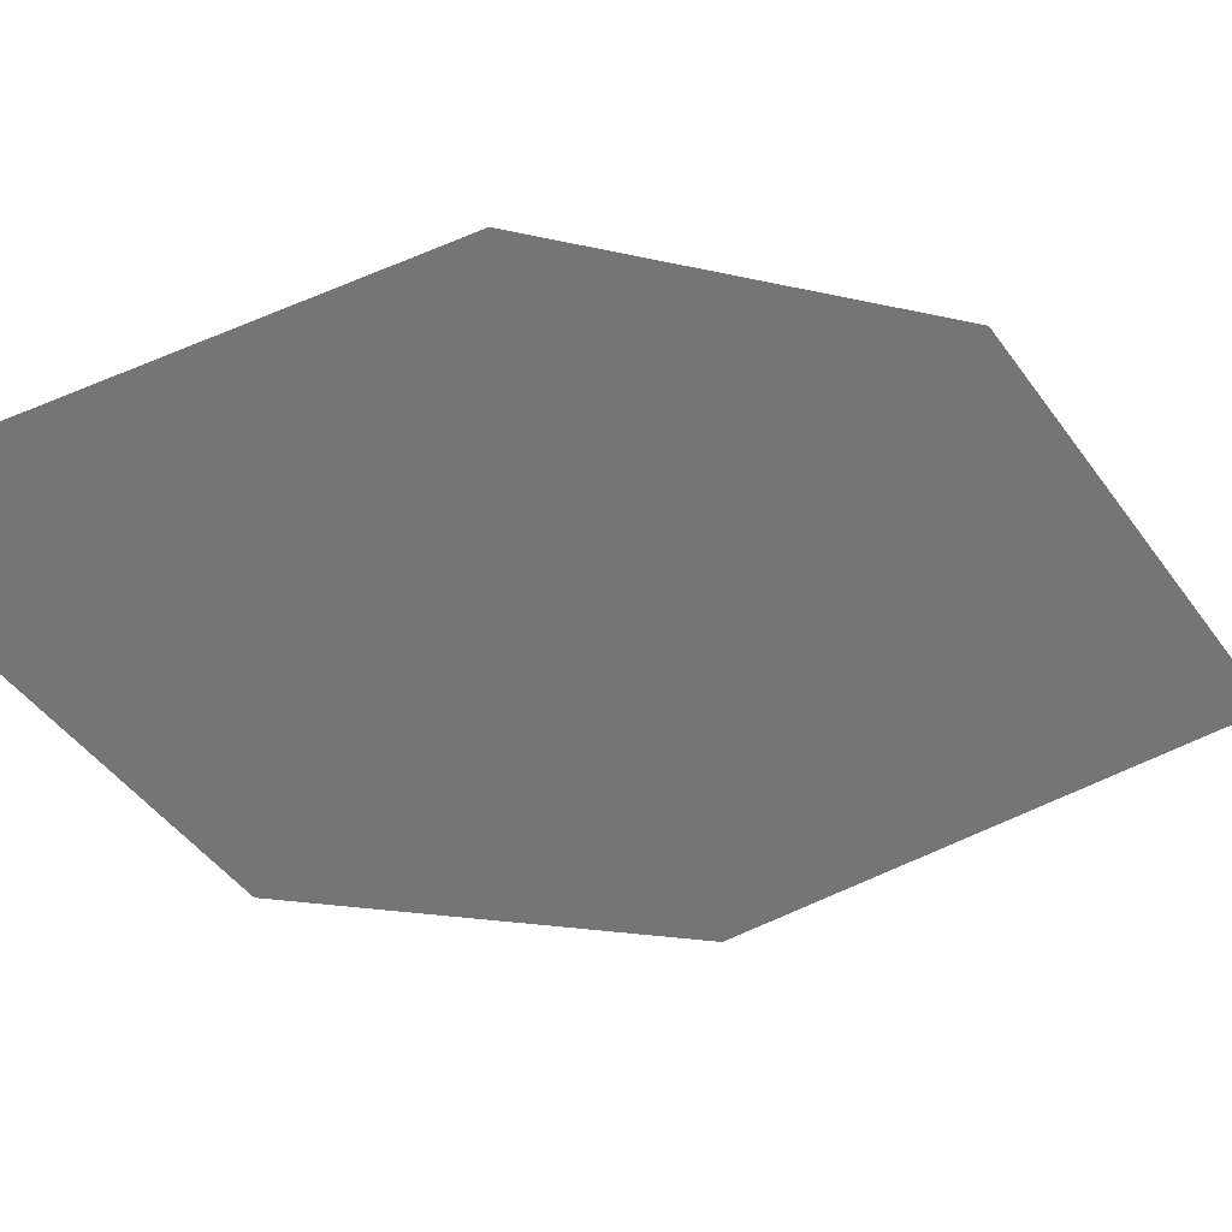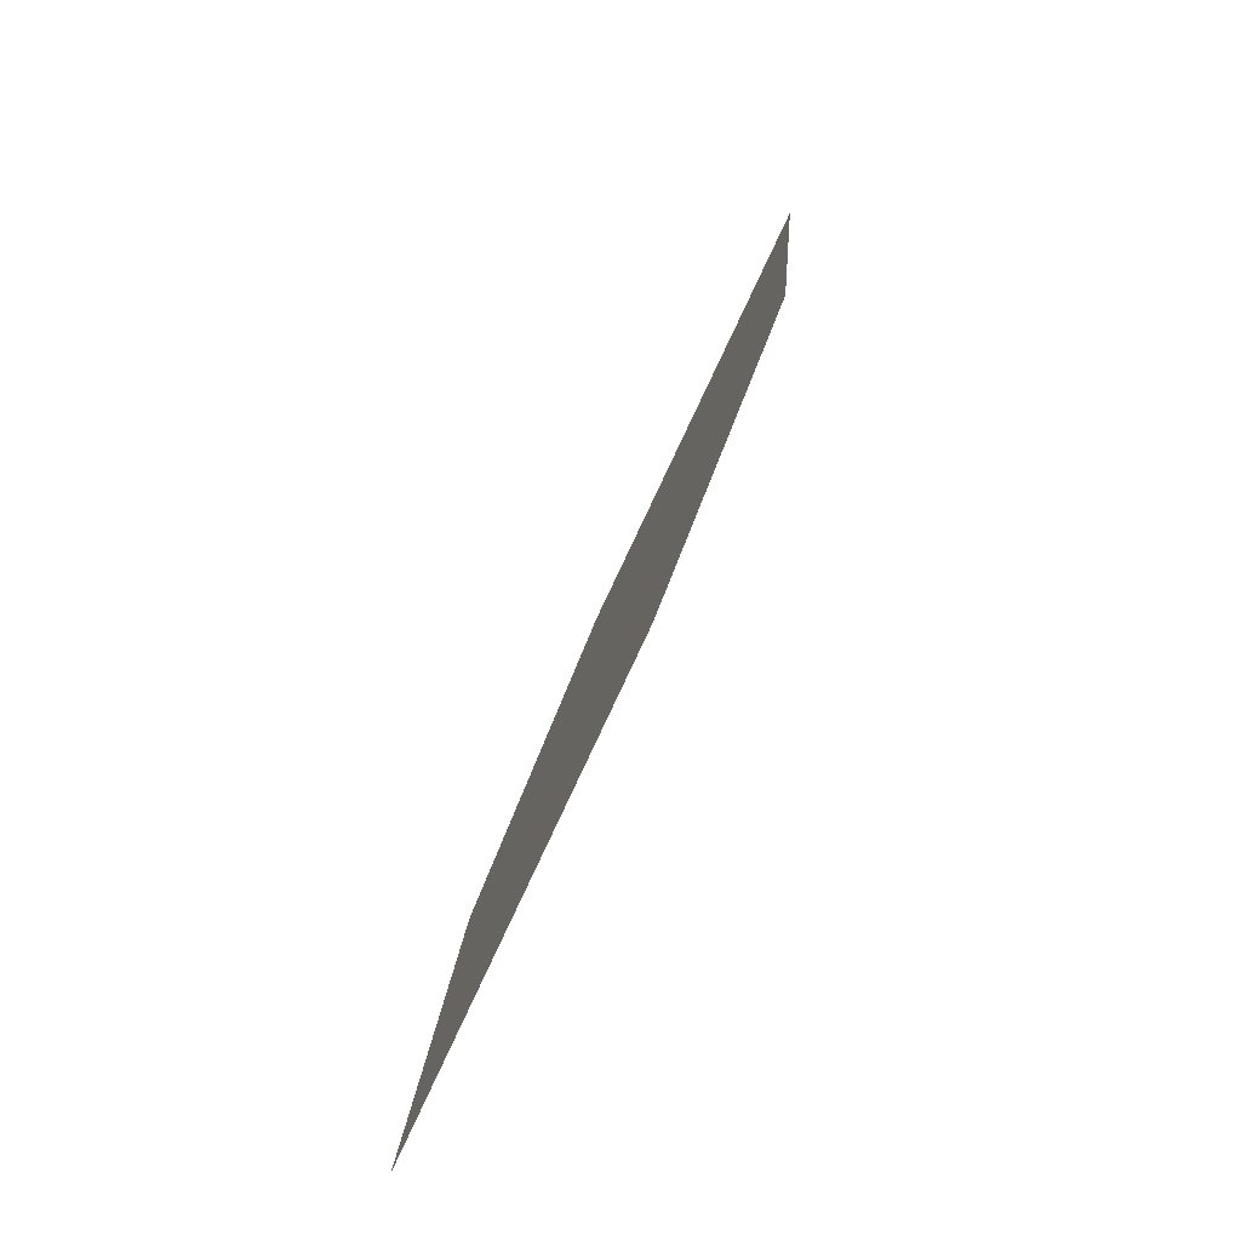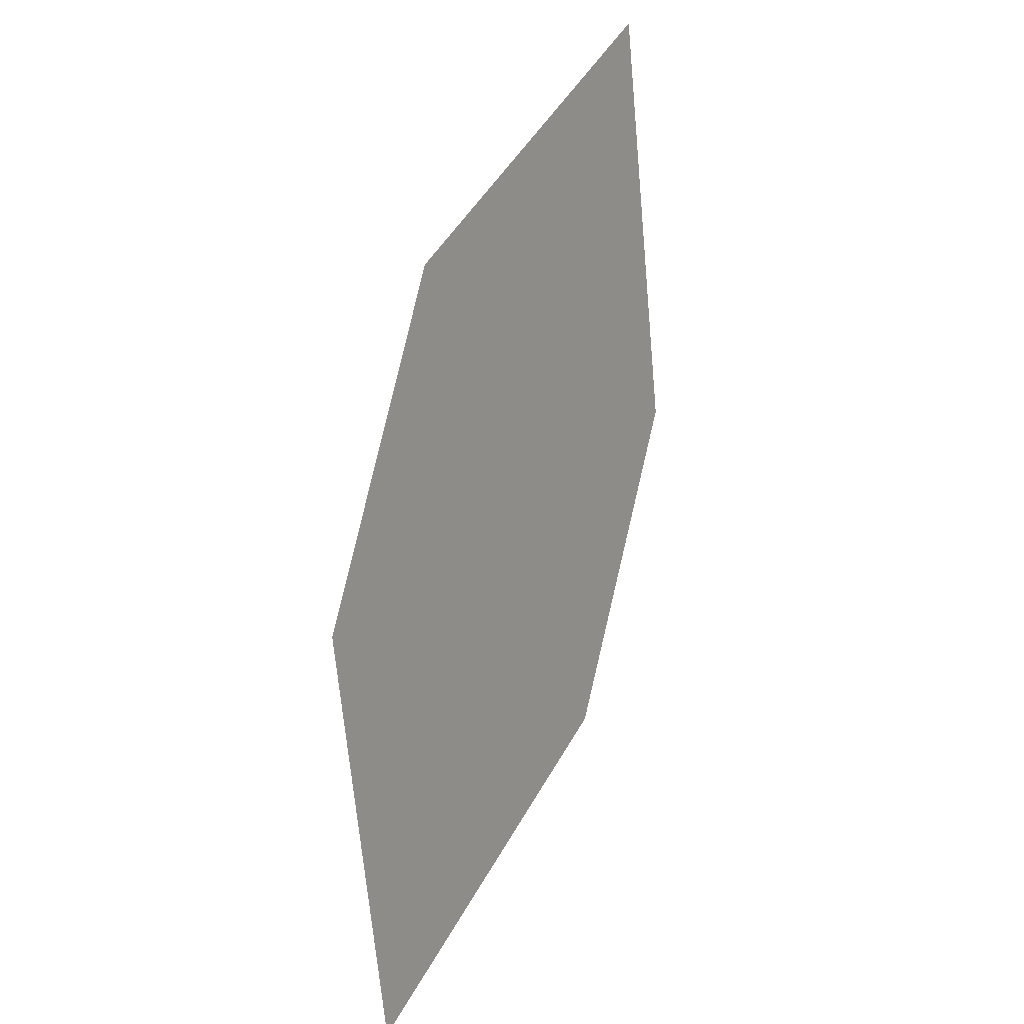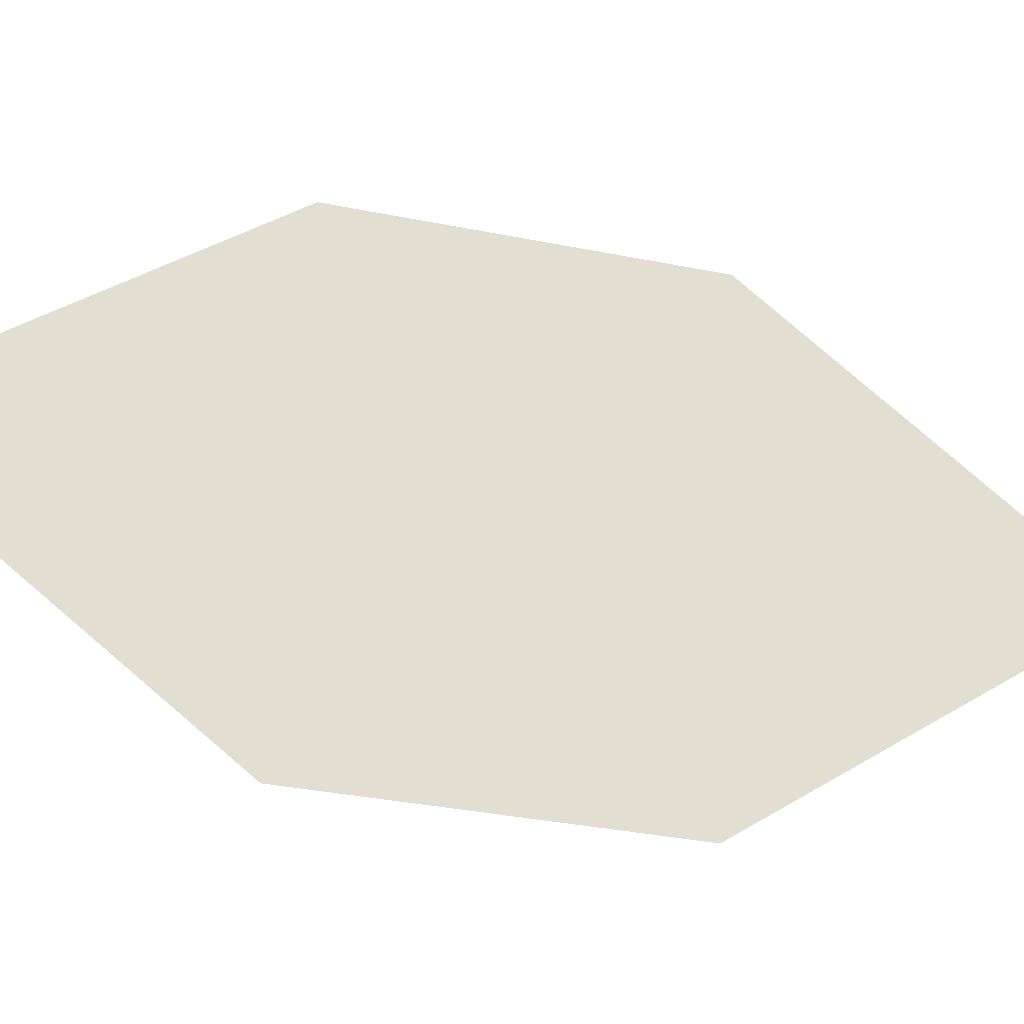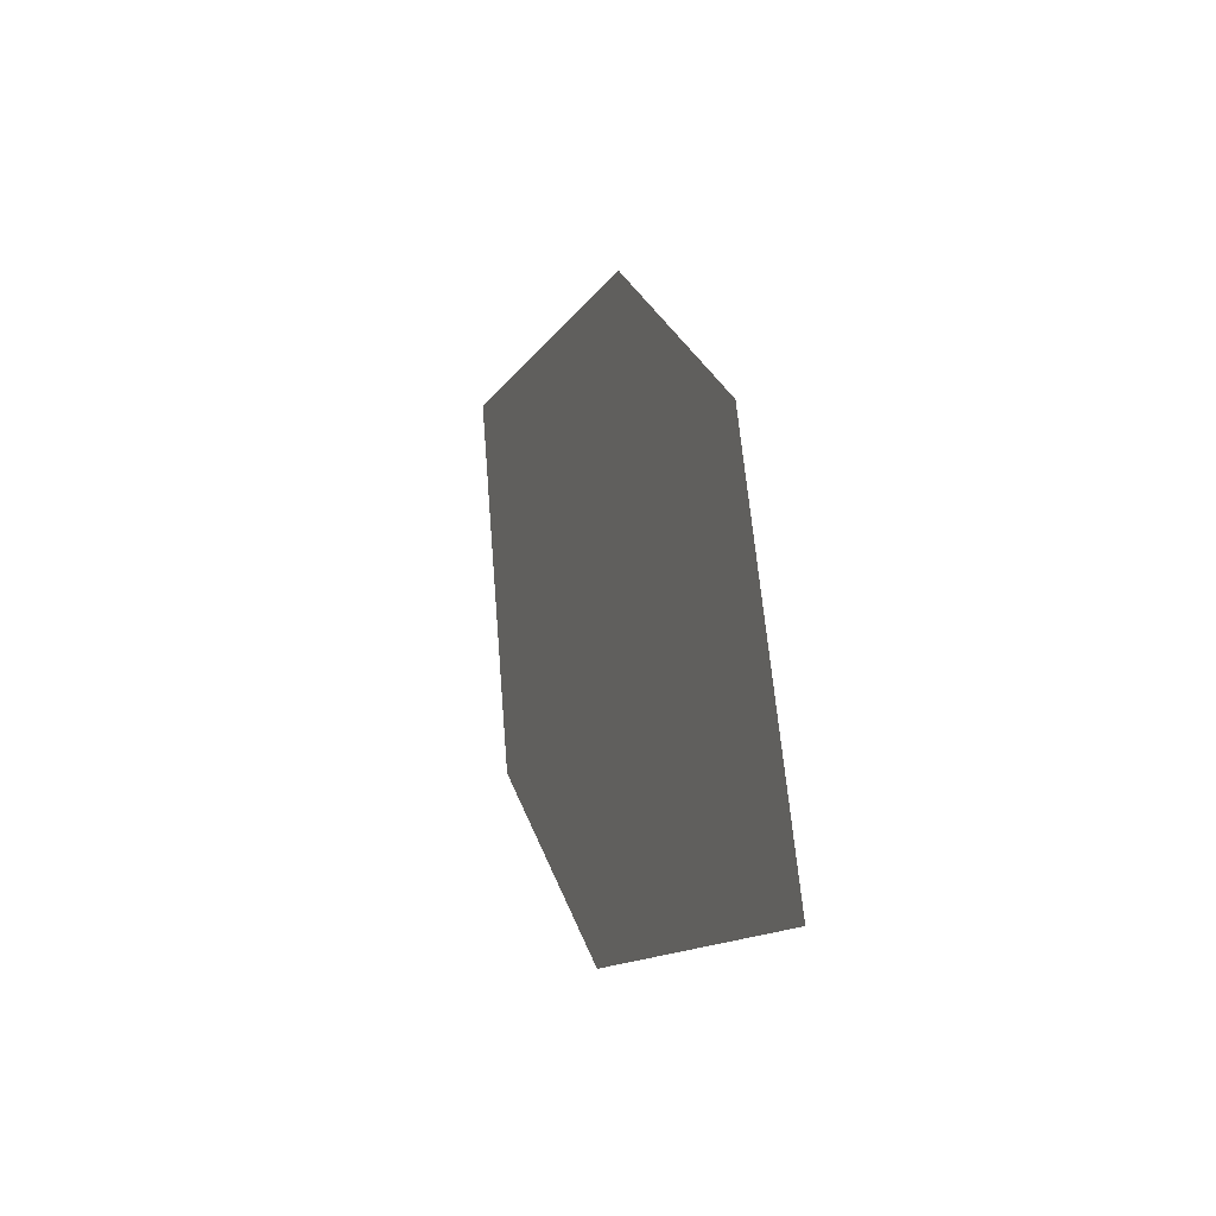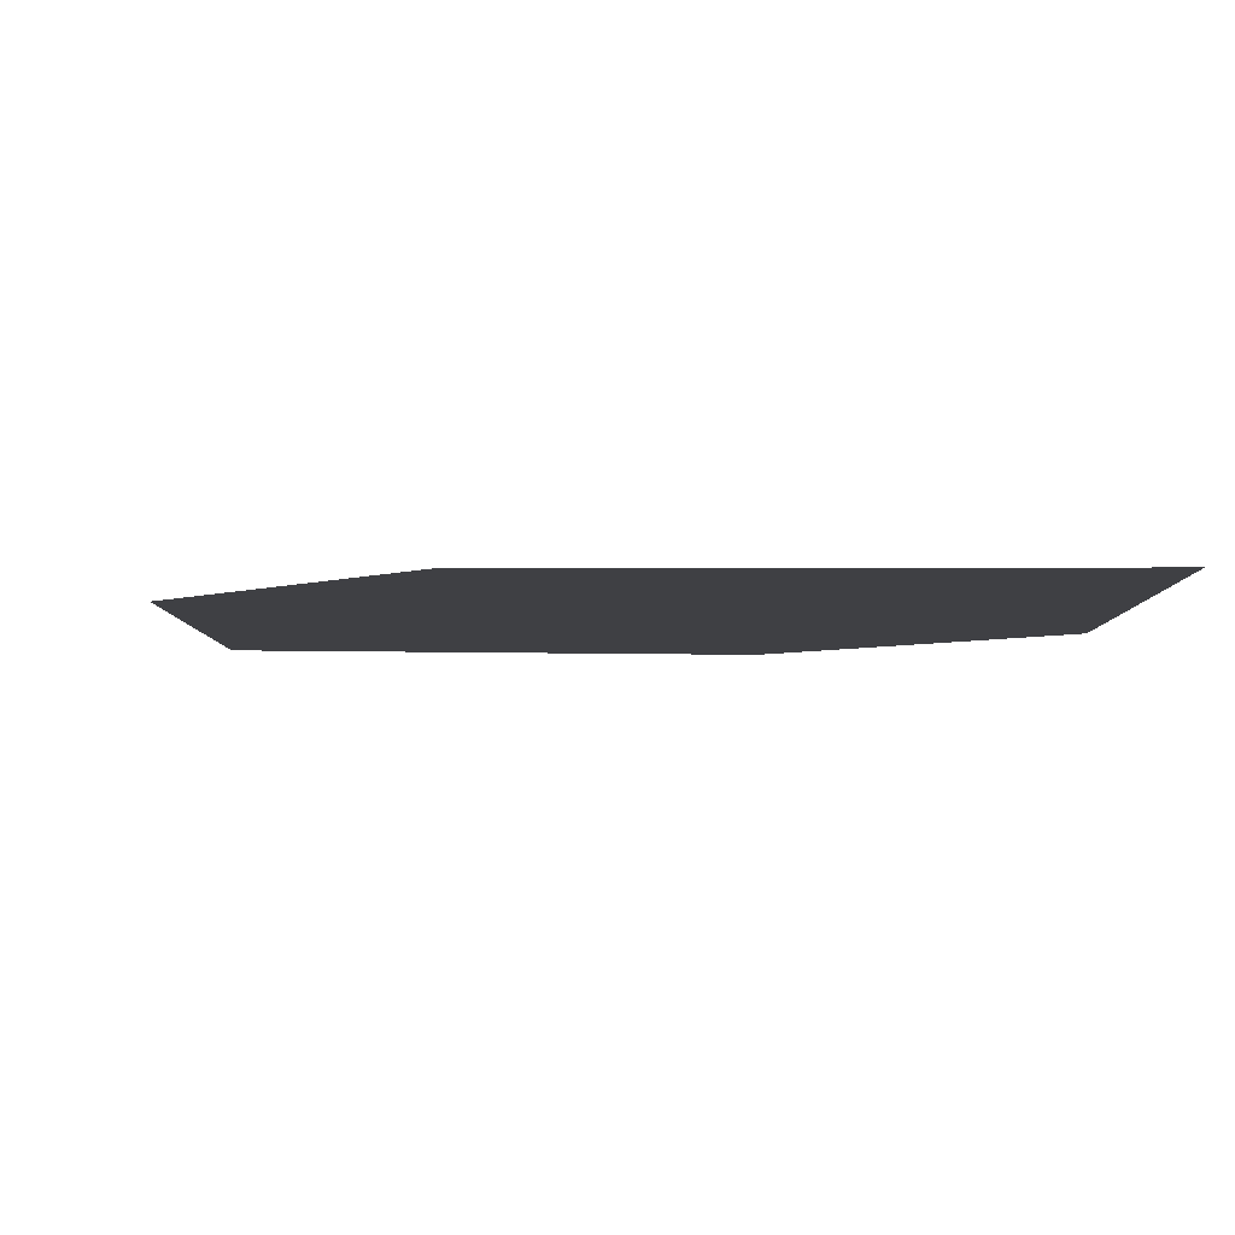
<metadata>
{"format":"obj","ext":"obj","renderer":"f3d","projection":"perspective","resolution":1024,"background":"white","views":[{"elev":-49.7,"azim":-144.2,"up":"+Z"},{"elev":-68.5,"azim":83.0,"up":"+Y"},{"elev":23.9,"azim":-39.5,"up":"+Y"},{"elev":52.5,"azim":58.6,"up":"+Z"},{"elev":-34.5,"azim":-89.8,"up":"+Y"},{"elev":14.2,"azim":-67.5,"up":"+Z"}]}
</metadata>
<code>
o leaves.211
v -0.1387 -0.09807 1.936
v -0.1846 -0.1169 1.953
v -0.2034 -0.2047 1.968
v -0.1359 -0.1503 1.94
v -0.1575 -0.1859 1.951
v -0.2062 -0.1524 1.964
f 1 2 6 3
f 1 3 5 4

</code>
